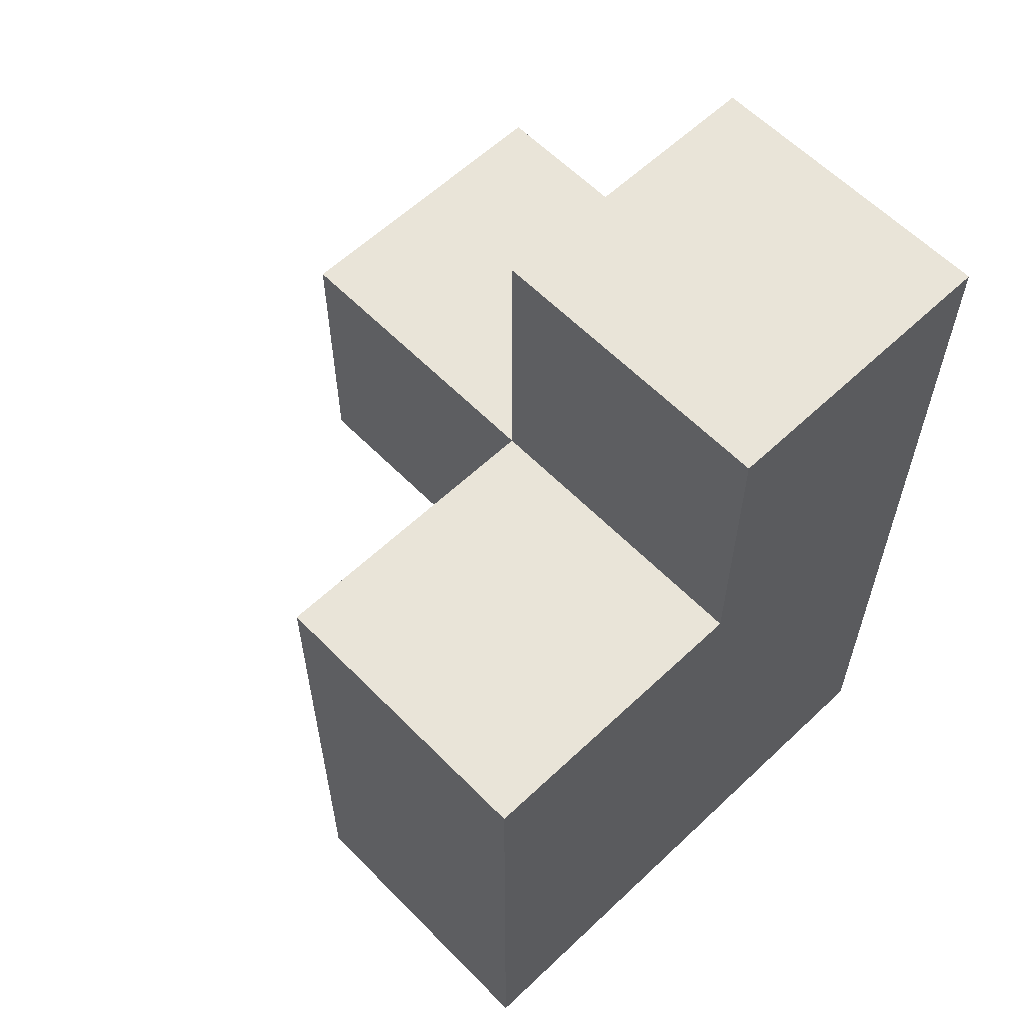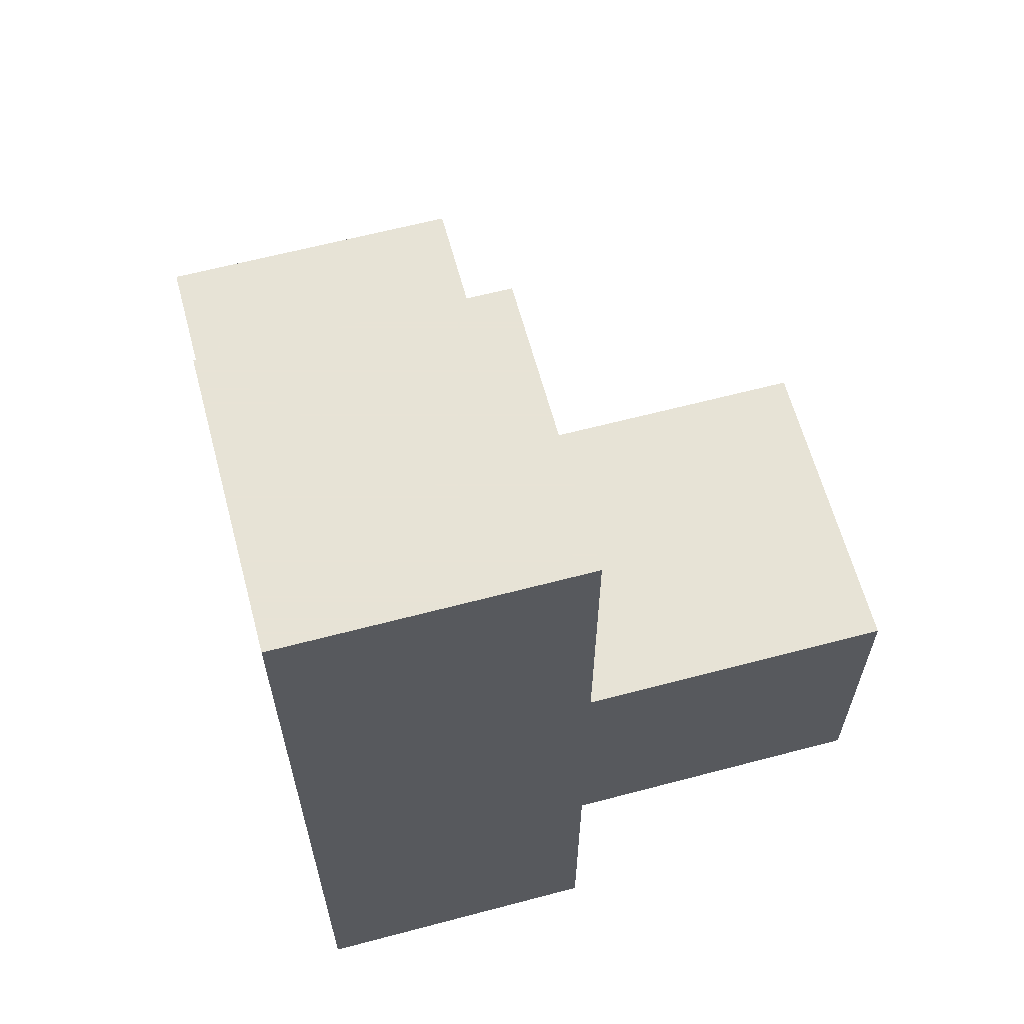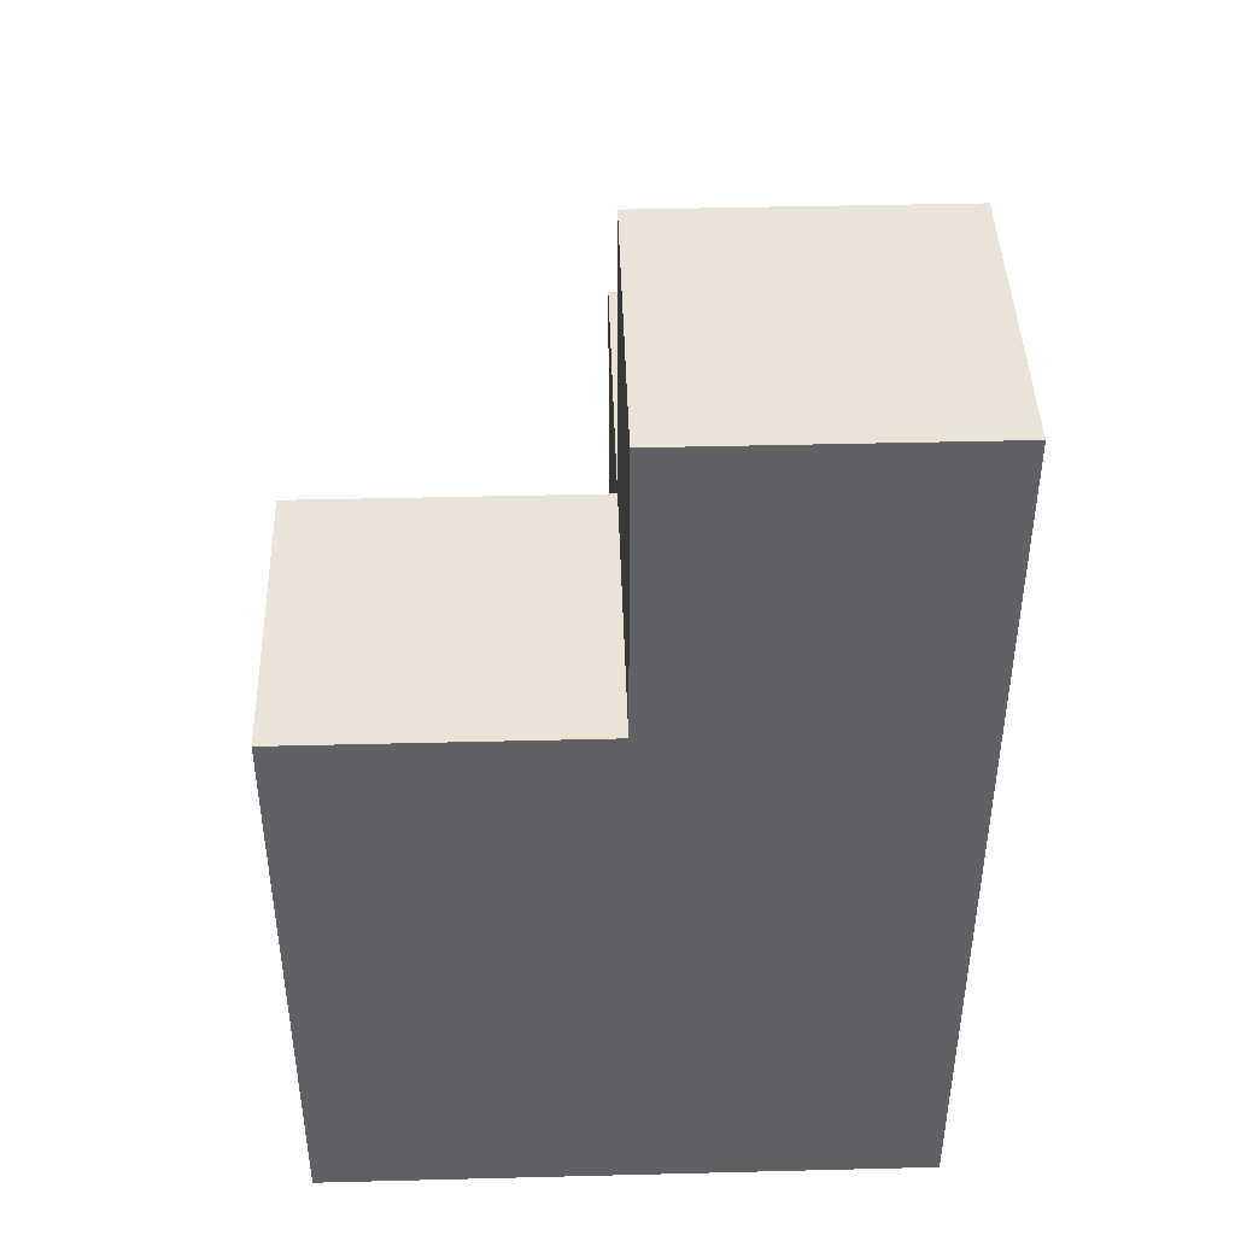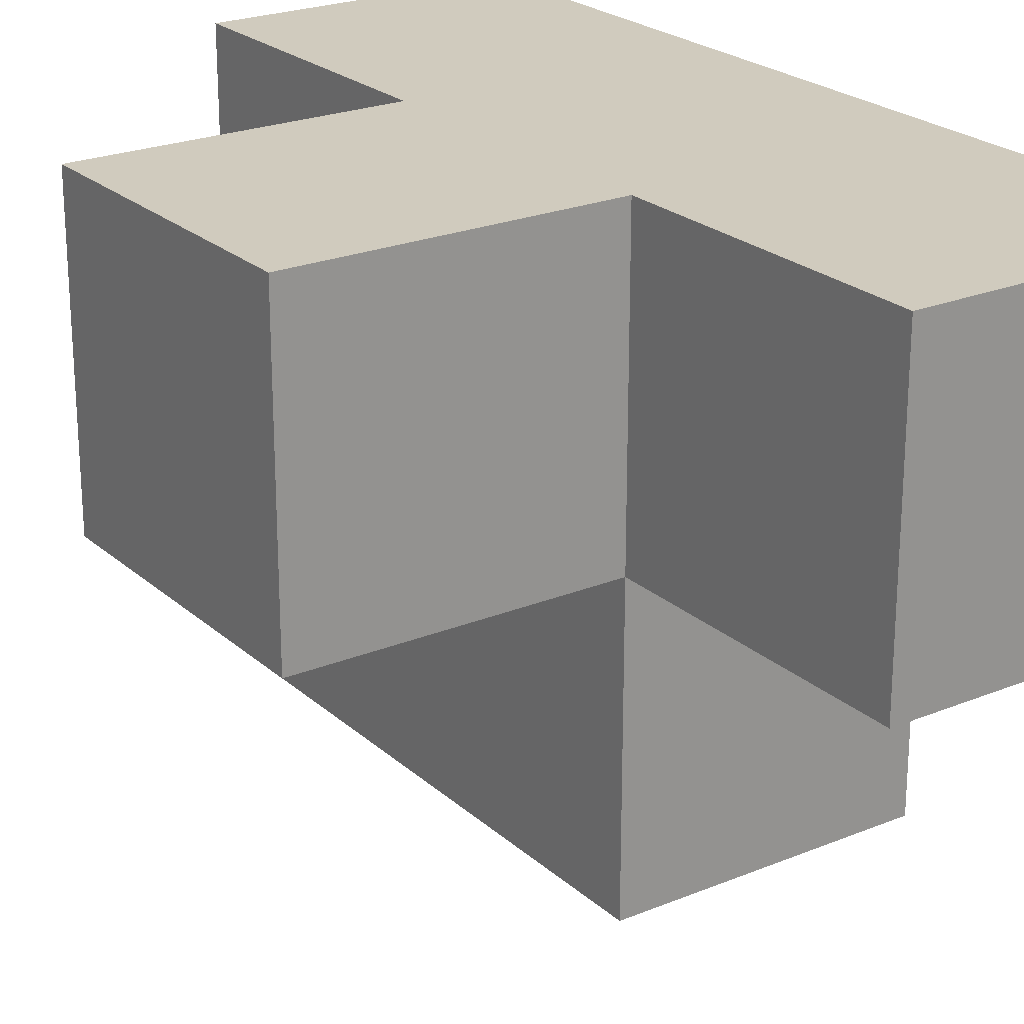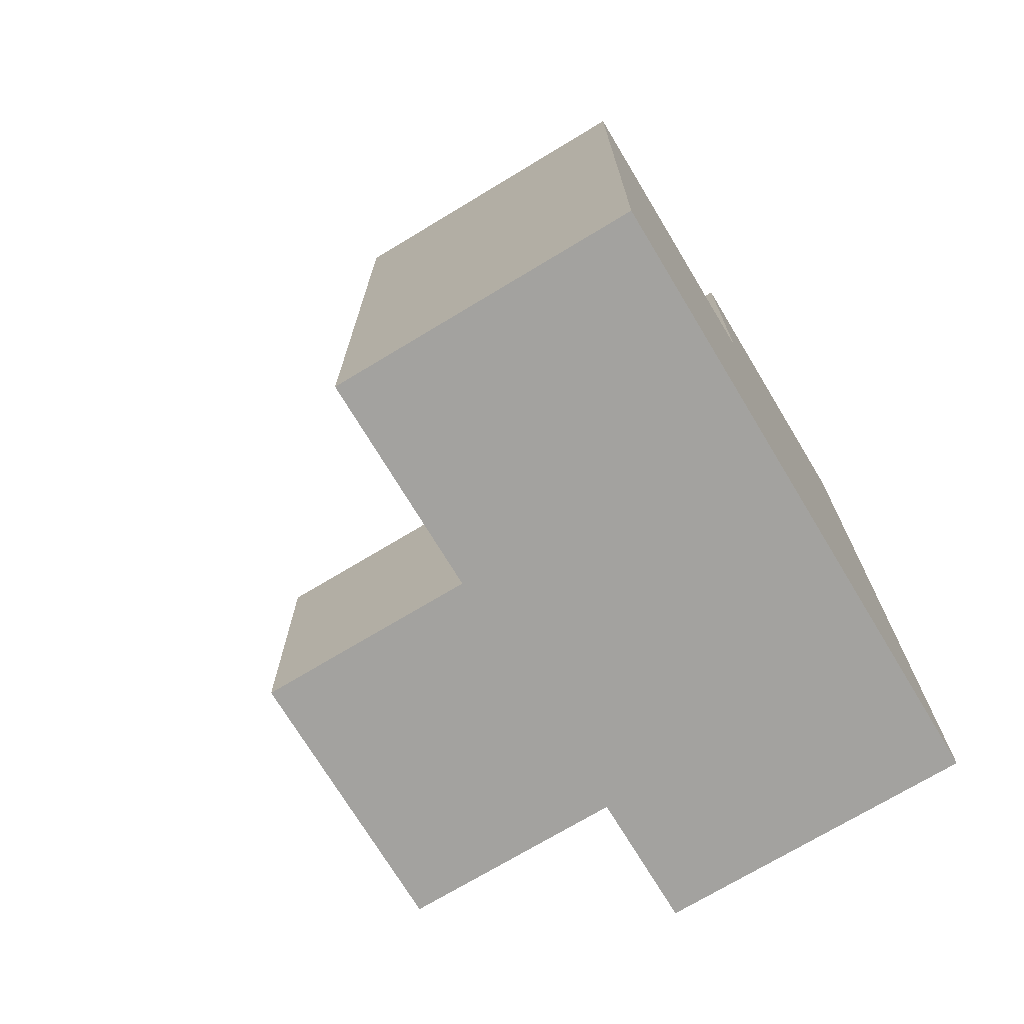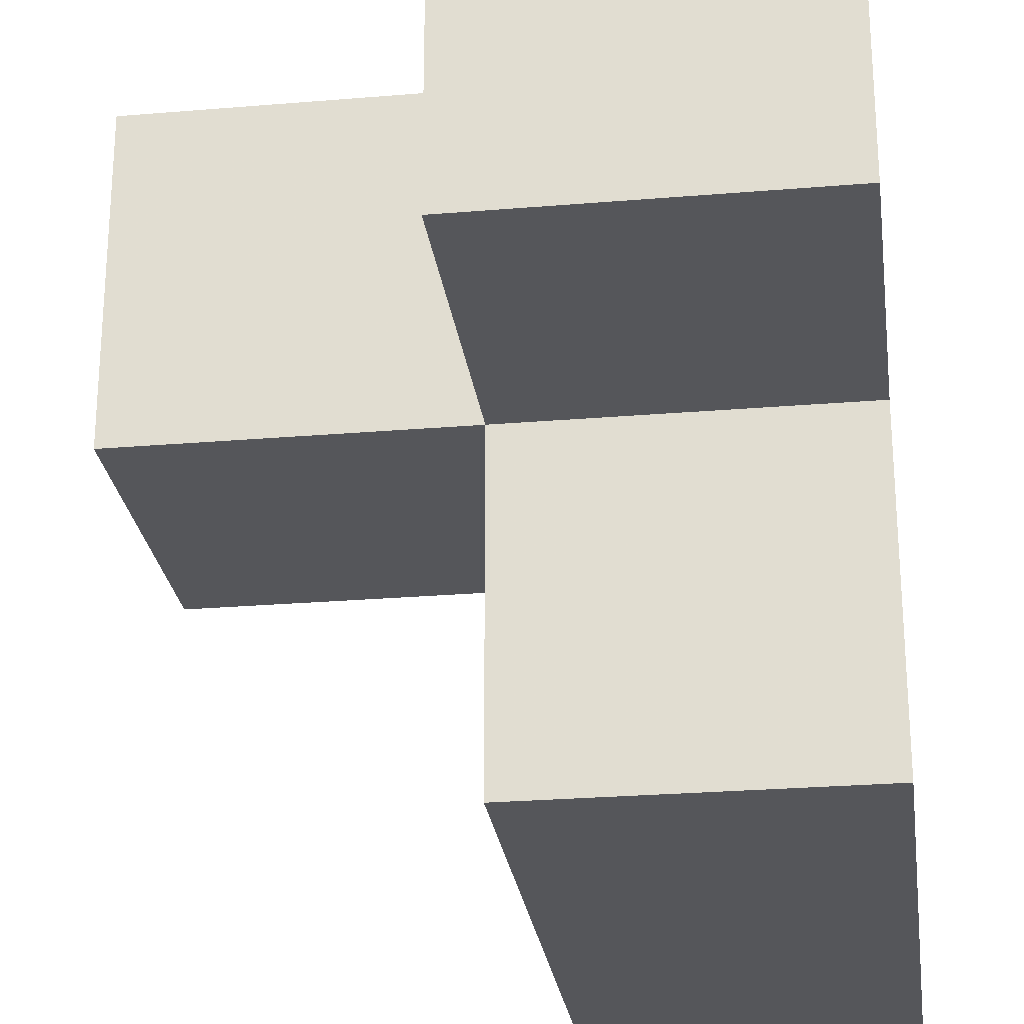
<metadata>
{"format":"obj","ext":"obj","renderer":"f3d","projection":"perspective","resolution":1024,"background":"white","views":[{"elev":60.0,"azim":46.0,"up":"+Z"},{"elev":62.6,"azim":165.0,"up":"+Z"},{"elev":43.3,"azim":88.3,"up":"+Z"},{"elev":23.4,"azim":-34.7,"up":"+Y"},{"elev":-72.5,"azim":31.1,"up":"+Z"},{"elev":-26.0,"azim":7.6,"up":"+Y"}]}
</metadata>
<code>
v 2.013 2.002 2.004
v 3.993 2.002 3.984
v 3.993 2.002 1.014
v 3.003 2.002 1.014
v 3.003 2.002 3.984
v 3.003 1.012 2.004
v 3.003 2.992 2.004
v 3.993 1.012 2.004
v 3.993 2.992 2.004
v 2.013 2.992 2.994
v 3.993 2.002 2.994
v 3.003 1.012 1.014
v 3.003 2.992 1.014
v 3.003 2.002 2.994
v 3.003 2.992 3.984
v 3.993 2.992 1.014
v 2.013 2.992 2.004
v 3.993 1.012 1.014
v 3.993 2.992 3.984
v 3.993 2.002 2.004
v 2.013 2.002 2.994
v 3.003 1.012 2.994
v 3.003 2.002 2.004
v 3.003 2.992 2.994
v 3.993 1.012 2.994
v 3.993 2.992 2.994
f 9 7 26
f 24 26 7
f 20 9 11
f 26 11 9
f 5 2 15
f 19 15 2
f 14 11 5
f 2 5 11
f 26 24 19
f 15 19 24
f 24 14 15
f 5 15 14
f 11 26 2
f 19 2 26
f 22 25 14
f 11 14 25
f 6 8 22
f 25 22 8
f 23 6 14
f 22 14 6
f 8 20 25
f 11 25 20
f 23 1 7
f 17 7 1
f 21 14 10
f 24 10 14
f 1 23 21
f 14 21 23
f 7 17 24
f 10 24 17
f 17 1 10
f 21 10 1
f 18 12 3
f 4 3 12
f 12 18 6
f 8 6 18
f 4 12 23
f 6 23 12
f 18 3 8
f 20 8 3
f 3 4 16
f 13 16 4
f 16 13 9
f 7 9 13
f 13 4 7
f 23 7 4
f 3 16 20
f 9 20 16

</code>
